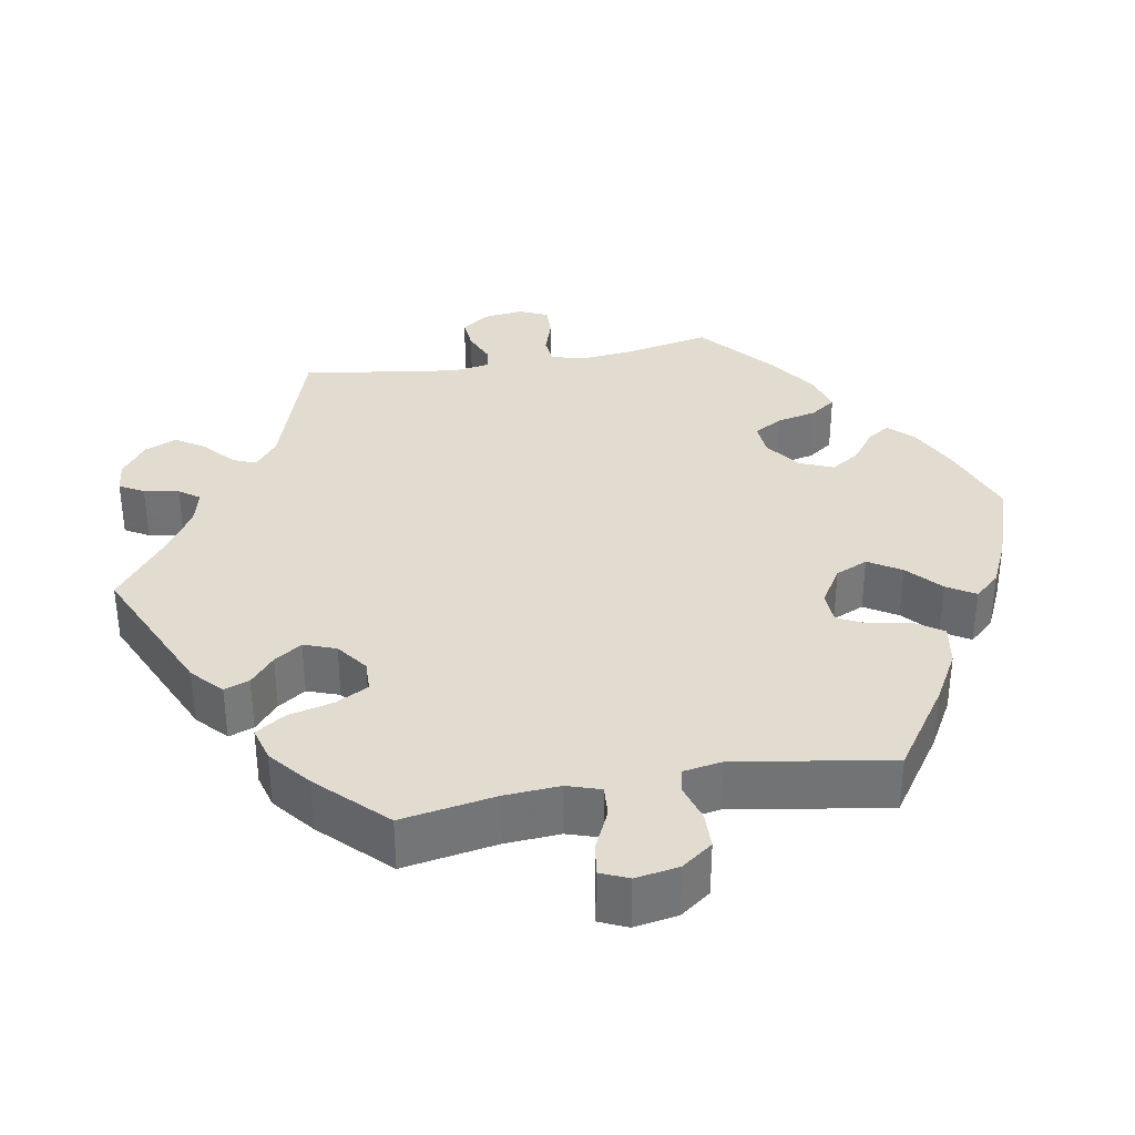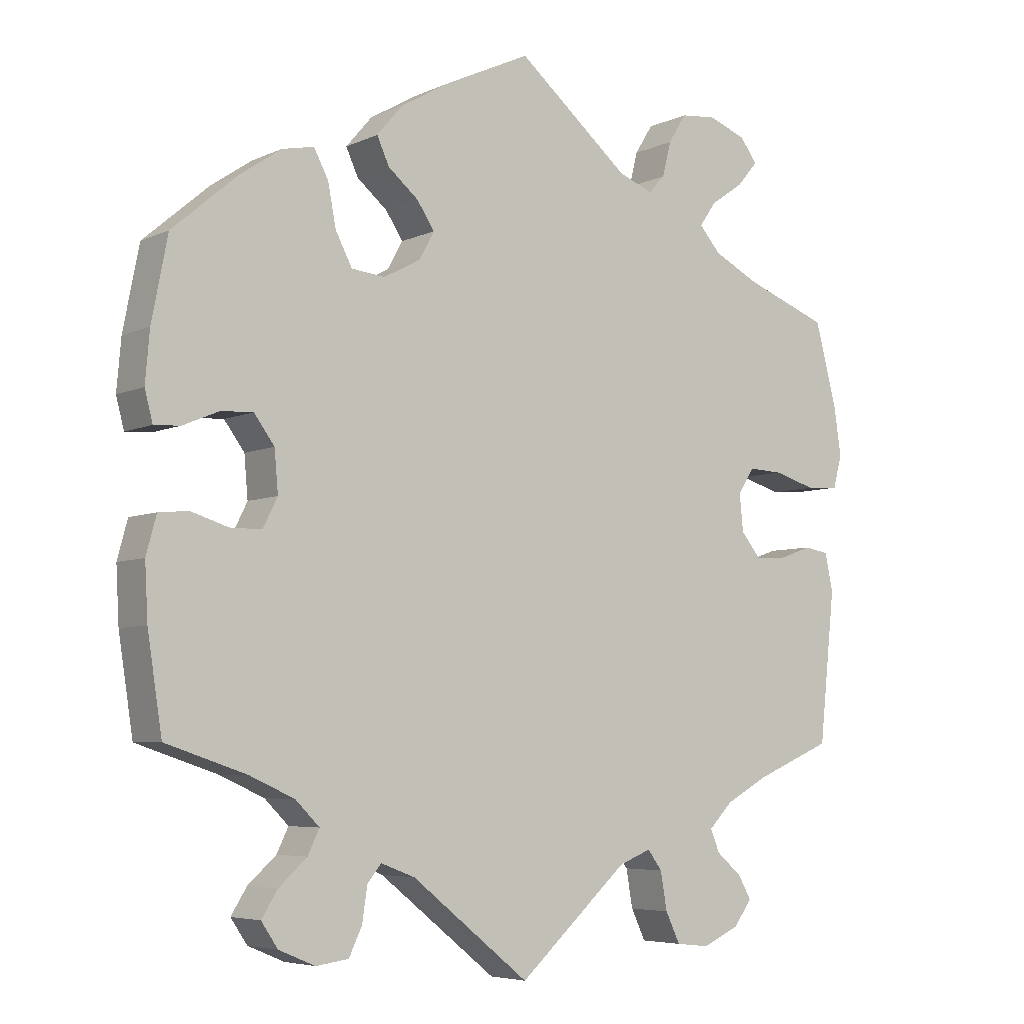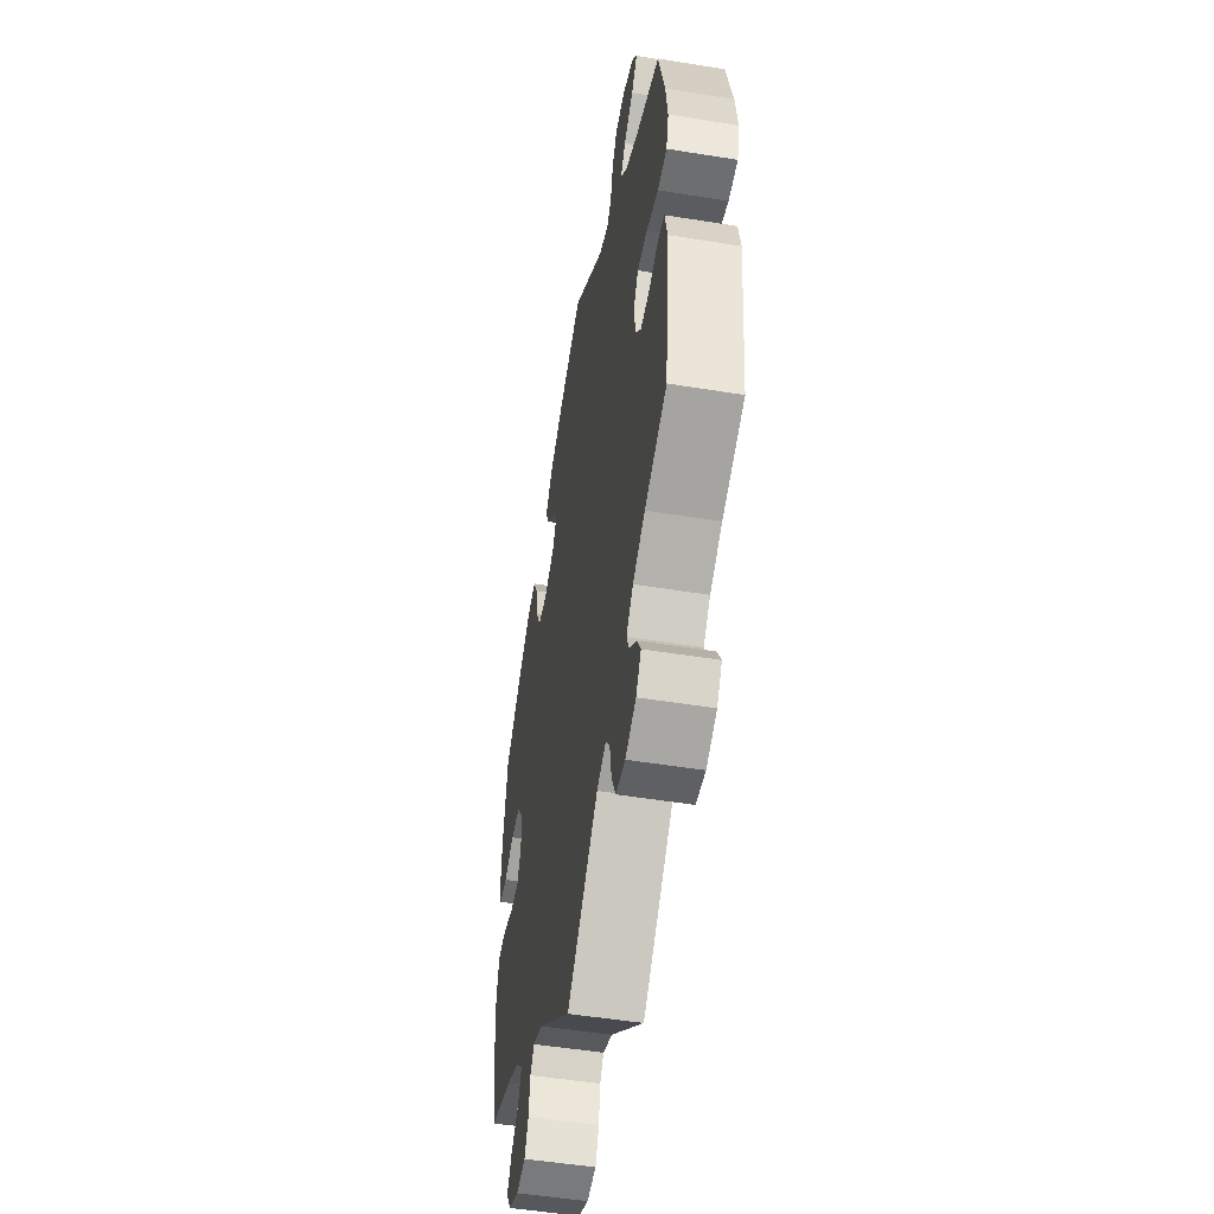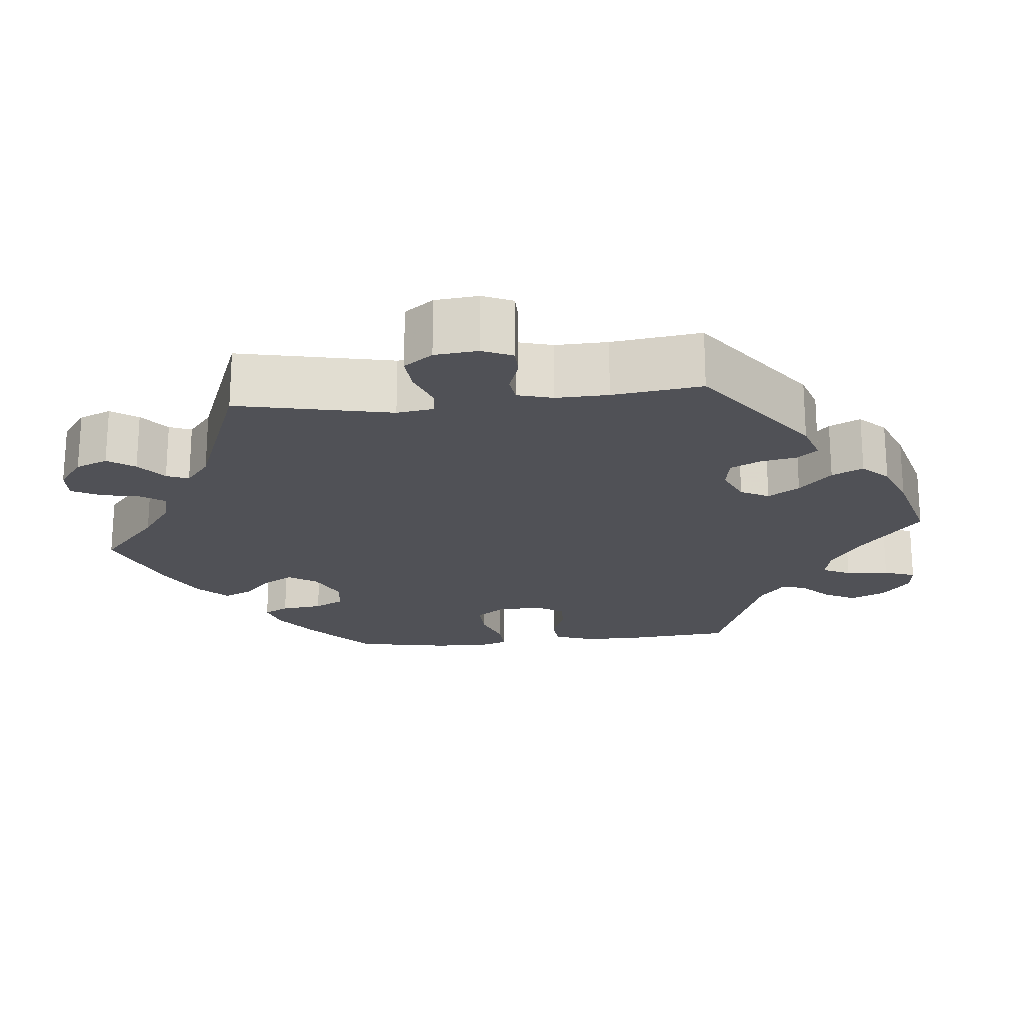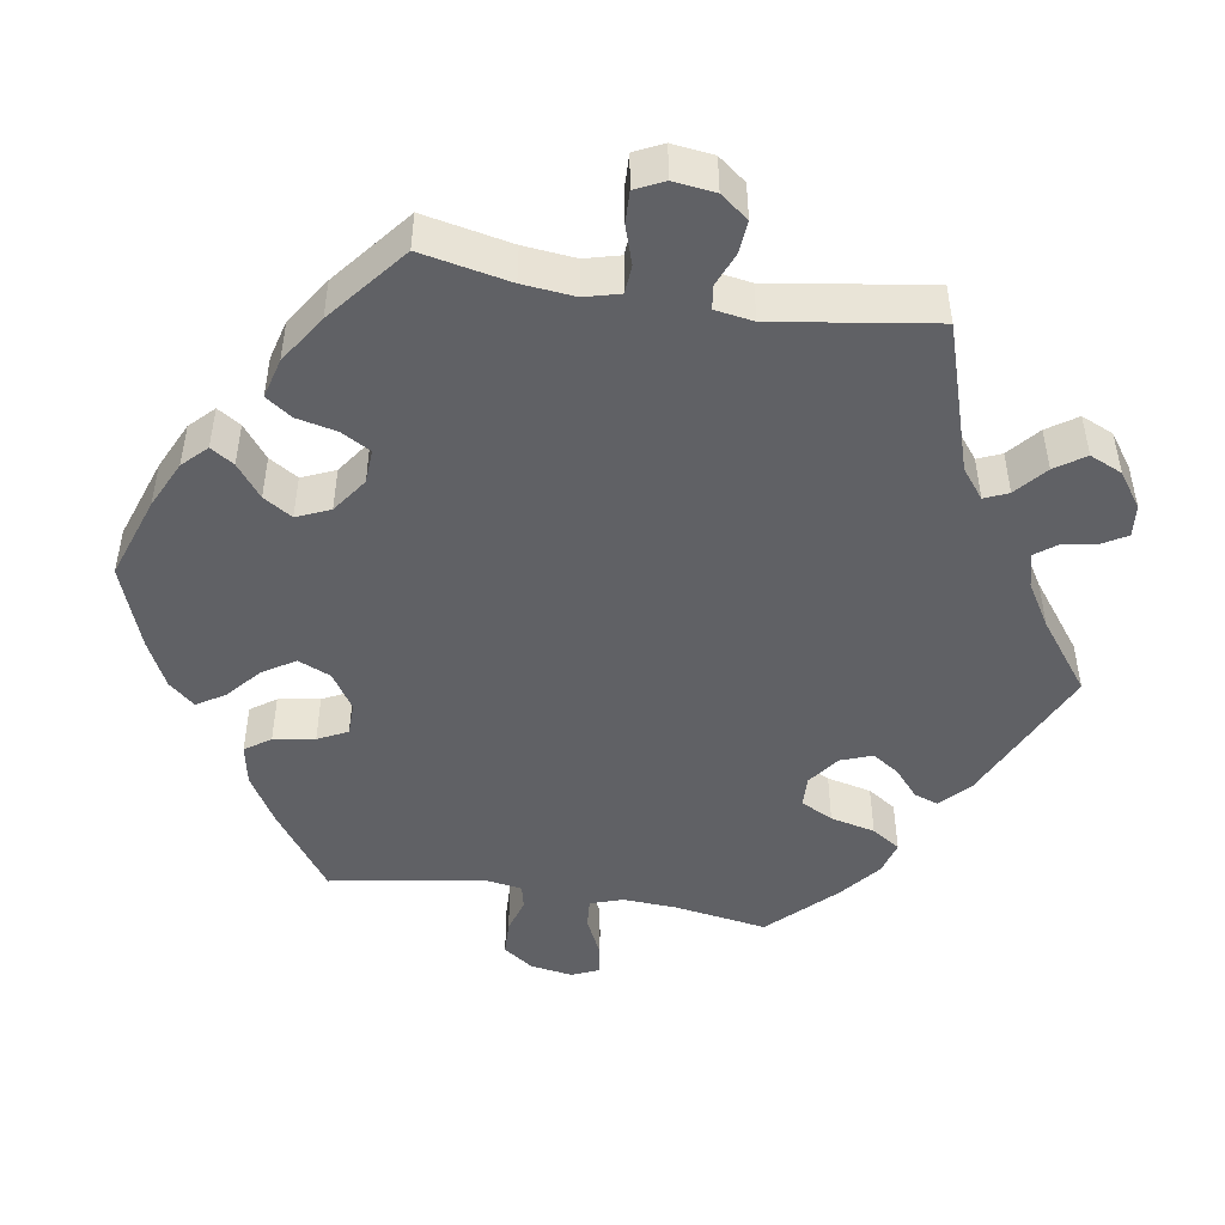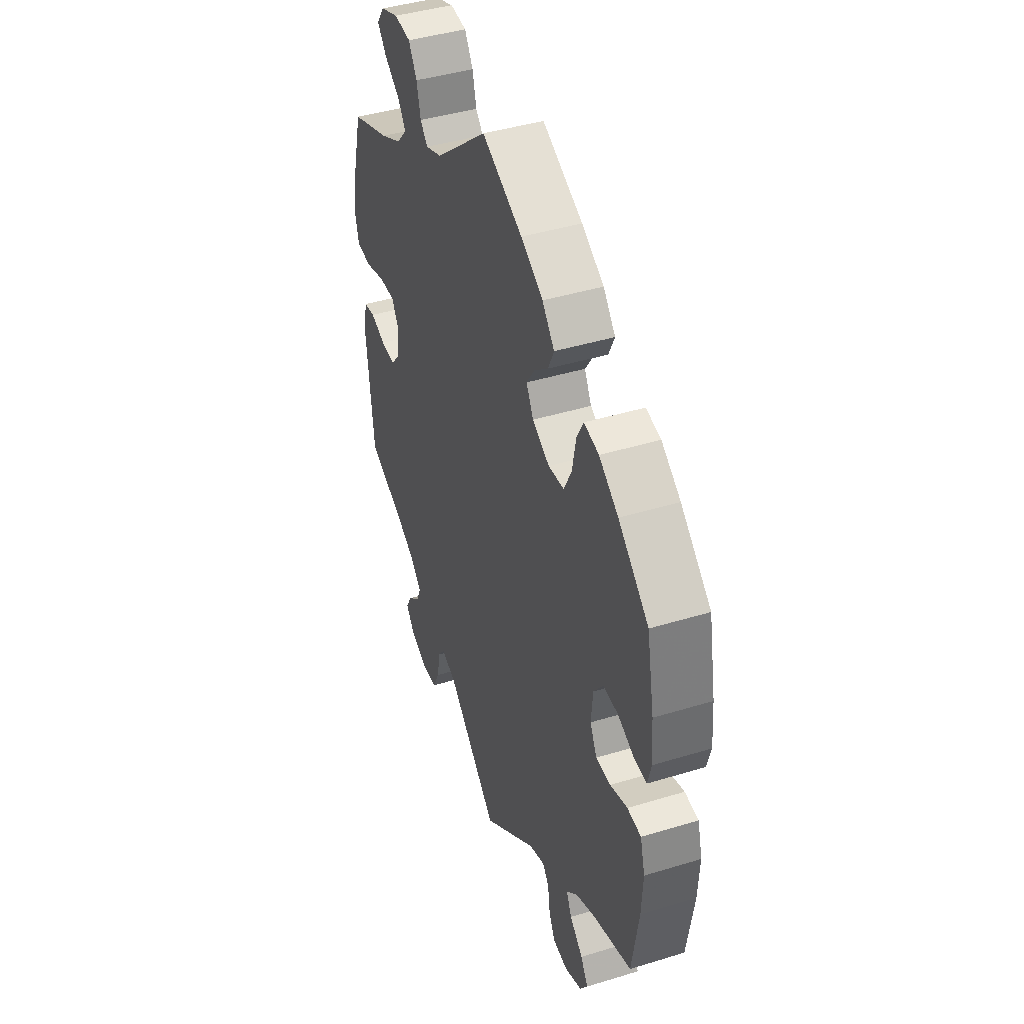
<metadata>
{"format":"obj","ext":"obj","renderer":"f3d","projection":"perspective","resolution":1024,"background":"white","views":[{"elev":34.3,"azim":-40.5,"up":"+Y"},{"elev":-5.6,"azim":143.9,"up":"+Z"},{"elev":-50.4,"azim":-100.1,"up":"+Z"},{"elev":-20.4,"azim":-144.1,"up":"+Y"},{"elev":-47.1,"azim":140.7,"up":"+Y"},{"elev":42.8,"azim":70.0,"up":"+Z"}]}
</metadata>
<code>
v -0.151 0.07 -0.442
v -0.196 0.07 -0.424
v -0.216 0.07 -0.451
v -0.225 0.07 -0.503
v -0.245 0.07 -0.545
v -0.291 0.07 -0.55
v -0.342 0.07 -0.527
v -0.367 0.07 -0.493
v -0.349 0.07 -0.461
v -0.314 0.07 -0.431
v -0.301 0.07 -0.4
v -0.334 0.07 -0.366
v -0.393 0.07 -0.334
v -0.5 0.07 -0.289
v -0.522 0.07 -0.082
v -0.511 0.07 -0.03
v -0.477 0.07 -0.024
v -0.432 0.07 -0.04
v -0.389 0.07 -0.043
v -0.361 0.07 -0.009
v -0.356 0.07 0.042
v -0.378 0.07 0.077
v -0.426 0.07 0.075
v -0.484 0.07 0.058
v -0.529 0.07 0.061
v -0.541 0.07 0.106
v -0.531 0.07 0.174
v -0.501 0.07 0.288
v -0.386 0.07 0.331
v -0.322 0.07 0.363
v -0.292 0.07 0.397
v -0.315 0.07 0.43
v -0.361 0.07 0.462
v -0.389 0.07 0.495
v -0.366 0.07 0.527
v -0.313 0.07 0.547
v -0.264 0.07 0.542
v -0.239 0.07 0.502
v -0.227 0.07 0.454
v -0.205 0.07 0.43
v -0.157 0.07 0.448
v -0.001 0.07 0.578
v 0.119 0.07 0.522
v 0.185 0.07 0.484
v 0.221 0.07 0.442
v 0.204 0.07 0.405
v 0.162 0.07 0.37
v 0.138 0.07 0.334
v 0.159 0.07 0.296
v 0.21 0.07 0.269
v 0.256 0.07 0.274
v 0.279 0.07 0.318
v 0.29 0.07 0.376
v 0.31 0.07 0.414
v 0.354 0.07 0.405
v 0.411 0.07 0.366
v 0.501 0.07 0.289
v 0.523 0.07 0.176
v 0.529 0.07 0.107
v 0.518 0.07 0.065
v 0.482 0.07 0.067
v 0.432 0.07 0.088
v 0.388 0.07 0.09
v 0.36 0.07 0.052
v 0.355 0.07 -0.005
v 0.375 0.07 -0.045
v 0.419 0.07 -0.045
v 0.47 0.07 -0.029
v 0.511 0.07 -0.033
v 0.525 0.07 -0.085
v 0.521 0.07 -0.16
v 0.501 0.07 -0.289
v 0.39 0.07 -0.326
v 0.328 0.07 -0.354
v 0.295 0.07 -0.387
v 0.311 0.07 -0.42
v 0.35 0.07 -0.455
v 0.372 0.07 -0.49
v 0.349 0.07 -0.524
v 0.299 0.07 -0.545
v 0.254 0.07 -0.539
v 0.236 0.07 -0.501
v 0.229 0.07 -0.454
v 0.21 0.07 -0.43
v 0.163 0.07 -0.448
v 0 0.07 -0.578
v -0.151 0 -0.442
v -0.196 0 -0.424
v -0.216 0 -0.451
v -0.225 0 -0.503
v -0.245 0 -0.545
v -0.291 0 -0.55
v -0.342 0 -0.527
v -0.367 0 -0.493
v -0.349 0 -0.461
v -0.314 0 -0.431
v -0.301 0 -0.4
v -0.334 0 -0.366
v -0.393 0 -0.334
v -0.5 0 -0.289
v -0.522 0 -0.082
v -0.511 0 -0.03
v -0.477 0 -0.024
v -0.432 0 -0.04
v -0.389 0 -0.043
v -0.361 0 -0.009
v -0.356 0 0.042
v -0.378 0 0.077
v -0.426 0 0.075
v -0.484 0 0.058
v -0.529 0 0.061
v -0.541 0 0.106
v -0.531 0 0.174
v -0.501 0 0.288
v -0.386 0 0.331
v -0.322 0 0.363
v -0.292 0 0.397
v -0.315 0 0.43
v -0.361 0 0.462
v -0.389 0 0.495
v -0.366 0 0.527
v -0.313 0 0.547
v -0.264 0 0.542
v -0.239 0 0.502
v -0.227 0 0.454
v -0.205 0 0.43
v -0.157 0 0.448
v -0.001 0 0.578
v 0.119 0 0.522
v 0.185 0 0.484
v 0.221 0 0.442
v 0.204 0 0.405
v 0.162 0 0.37
v 0.138 0 0.334
v 0.159 0 0.296
v 0.21 0 0.269
v 0.256 0 0.274
v 0.279 0 0.318
v 0.29 0 0.376
v 0.31 0 0.414
v 0.354 0 0.405
v 0.411 0 0.366
v 0.501 0 0.289
v 0.523 0 0.176
v 0.529 0 0.107
v 0.518 0 0.065
v 0.482 0 0.067
v 0.432 0 0.088
v 0.388 0 0.09
v 0.36 0 0.052
v 0.355 0 -0.005
v 0.375 0 -0.045
v 0.419 0 -0.045
v 0.47 0 -0.029
v 0.511 0 -0.033
v 0.525 0 -0.085
v 0.521 0 -0.16
v 0.501 0 -0.289
v 0.39 0 -0.326
v 0.328 0 -0.354
v 0.295 0 -0.387
v 0.311 0 -0.42
v 0.35 0 -0.455
v 0.372 0 -0.49
v 0.349 0 -0.524
v 0.299 0 -0.545
v 0.254 0 -0.539
v 0.236 0 -0.501
v 0.229 0 -0.454
v 0.21 0 -0.43
v 0.163 0 -0.448
v 0 0 -0.578
f 85 86 1
f 84 85 1 2
f 80 81 82 83
f 78 79 80 83
f 76 77 78 83
f 75 76 83 84
f 74 75 84 2
f 70 71 72 73
f 70 73 74 2
f 67 68 69 70
f 66 67 70 2
f 59 60 61 62
f 59 62 63
f 58 59 63
f 57 58 63
f 56 57 63 64
f 52 53 54 55
f 51 52 55 56
f 44 45 46 47
f 44 47 48
f 41 42 43 44
f 40 41 44 48
f 36 37 38 39
f 36 39 40
f 35 36 40
f 32 33 34 35
f 31 32 35 40
f 30 31 40 48
f 26 27 28 29
f 23 24 25 26
f 22 23 26 29
f 21 22 29 30
f 15 16 17 18
f 13 14 15 18
f 12 13 18 19
f 11 12 19 20
f 7 8 9 10
f 7 10 11
f 6 7 11
f 3 4 5 6
f 2 3 6 11
f 65 66 2 11
f 51 56 64
f 50 51 64 65
f 49 50 65 11
f 21 30 48 49
f 11 20 21 49
f 87 172 171
f 88 87 171 170
f 169 168 167 166
f 169 166 165 164
f 169 164 163 162
f 170 169 162 161
f 88 170 161 160
f 159 158 157 156
f 88 160 159 156
f 156 155 154 153
f 88 156 153 152
f 148 147 146 145
f 149 148 145
f 149 145 144
f 149 144 143
f 150 149 143 142
f 141 140 139 138
f 142 141 138 137
f 133 132 131 130
f 134 133 130
f 130 129 128 127
f 134 130 127 126
f 125 124 123 122
f 126 125 122
f 126 122 121
f 121 120 119 118
f 126 121 118 117
f 134 126 117 116
f 115 114 113 112
f 112 111 110 109
f 115 112 109 108
f 116 115 108 107
f 104 103 102 101
f 104 101 100 99
f 105 104 99 98
f 106 105 98 97
f 96 95 94 93
f 97 96 93
f 97 93 92
f 92 91 90 89
f 97 92 89 88
f 97 88 152 151
f 150 142 137
f 151 150 137 136
f 97 151 136 135
f 135 134 116 107
f 135 107 106 97
f 1 87 88 2
f 2 88 89 3
f 3 89 90 4
f 4 90 91 5
f 5 91 92 6
f 6 92 93 7
f 7 93 94 8
f 8 94 95 9
f 9 95 96 10
f 10 96 97 11
f 11 97 98 12
f 12 98 99 13
f 13 99 100 14
f 14 100 101 15
f 15 101 102 16
f 16 102 103 17
f 17 103 104 18
f 18 104 105 19
f 19 105 106 20
f 20 106 107 21
f 21 107 108 22
f 22 108 109 23
f 23 109 110 24
f 24 110 111 25
f 25 111 112 26
f 26 112 113 27
f 27 113 114 28
f 28 114 115 29
f 29 115 116 30
f 30 116 117 31
f 31 117 118 32
f 32 118 119 33
f 33 119 120 34
f 34 120 121 35
f 35 121 122 36
f 36 122 123 37
f 37 123 124 38
f 38 124 125 39
f 39 125 126 40
f 40 126 127 41
f 41 127 128 42
f 42 128 129 43
f 43 129 130 44
f 44 130 131 45
f 45 131 132 46
f 46 132 133 47
f 47 133 134 48
f 48 134 135 49
f 49 135 136 50
f 50 136 137 51
f 51 137 138 52
f 52 138 139 53
f 53 139 140 54
f 54 140 141 55
f 55 141 142 56
f 56 142 143 57
f 57 143 144 58
f 58 144 145 59
f 59 145 146 60
f 60 146 147 61
f 61 147 148 62
f 62 148 149 63
f 63 149 150 64
f 64 150 151 65
f 65 151 152 66
f 66 152 153 67
f 67 153 154 68
f 68 154 155 69
f 69 155 156 70
f 70 156 157 71
f 71 157 158 72
f 72 158 159 73
f 73 159 160 74
f 74 160 161 75
f 75 161 162 76
f 76 162 163 77
f 77 163 164 78
f 78 164 165 79
f 79 165 166 80
f 80 166 167 81
f 81 167 168 82
f 82 168 169 83
f 83 169 170 84
f 84 170 171 85
f 85 171 172 86
f 86 172 87 1

</code>
